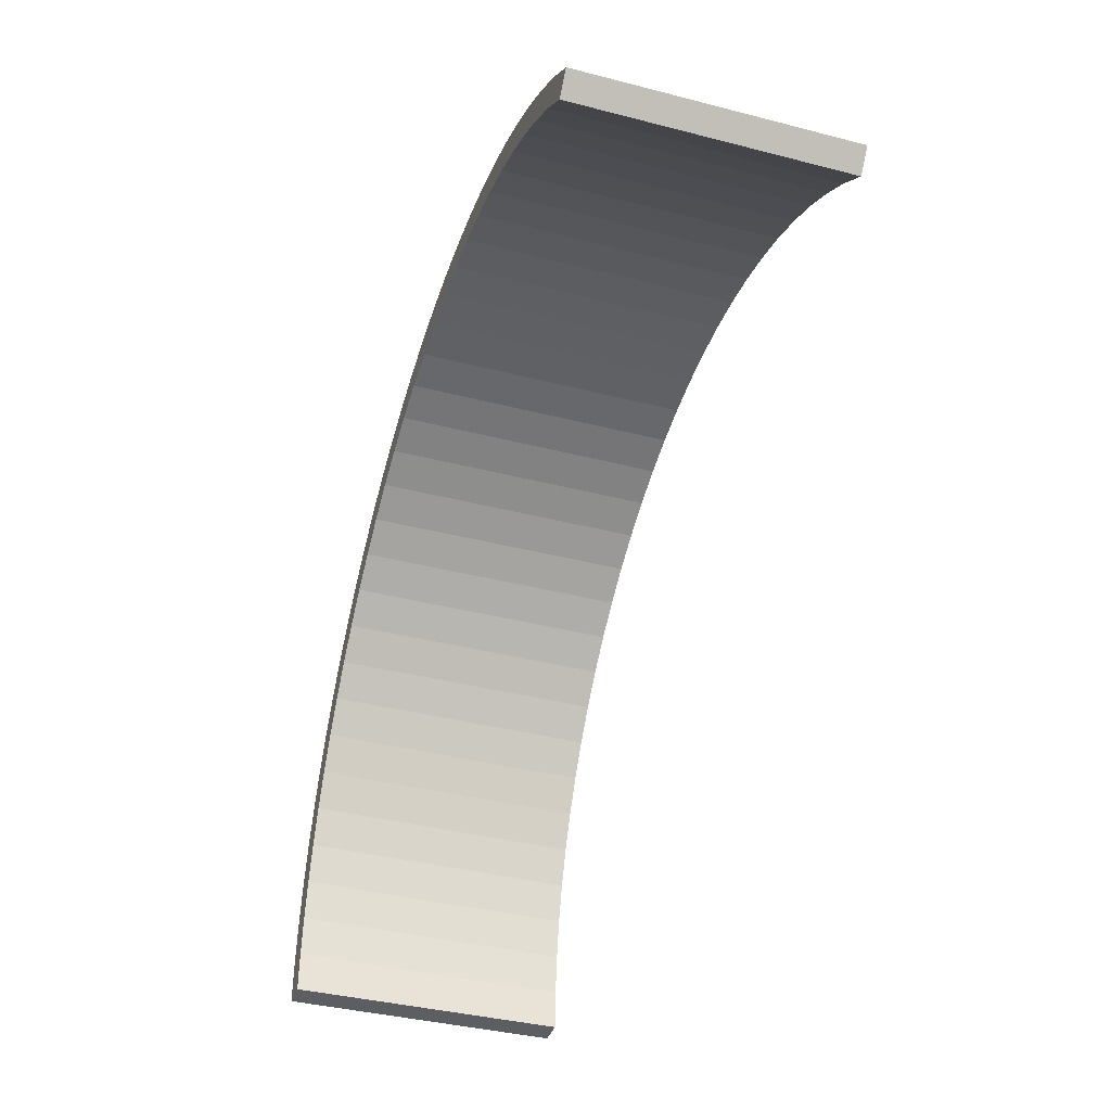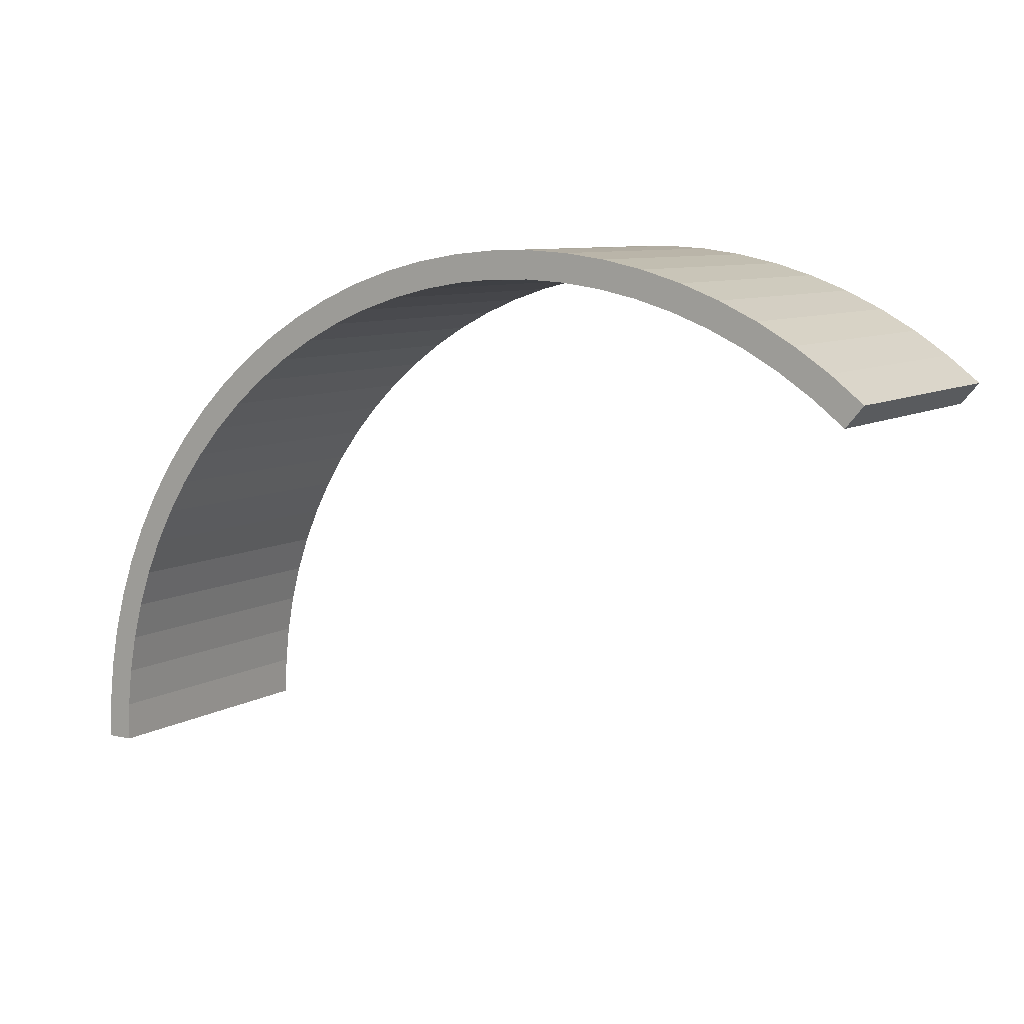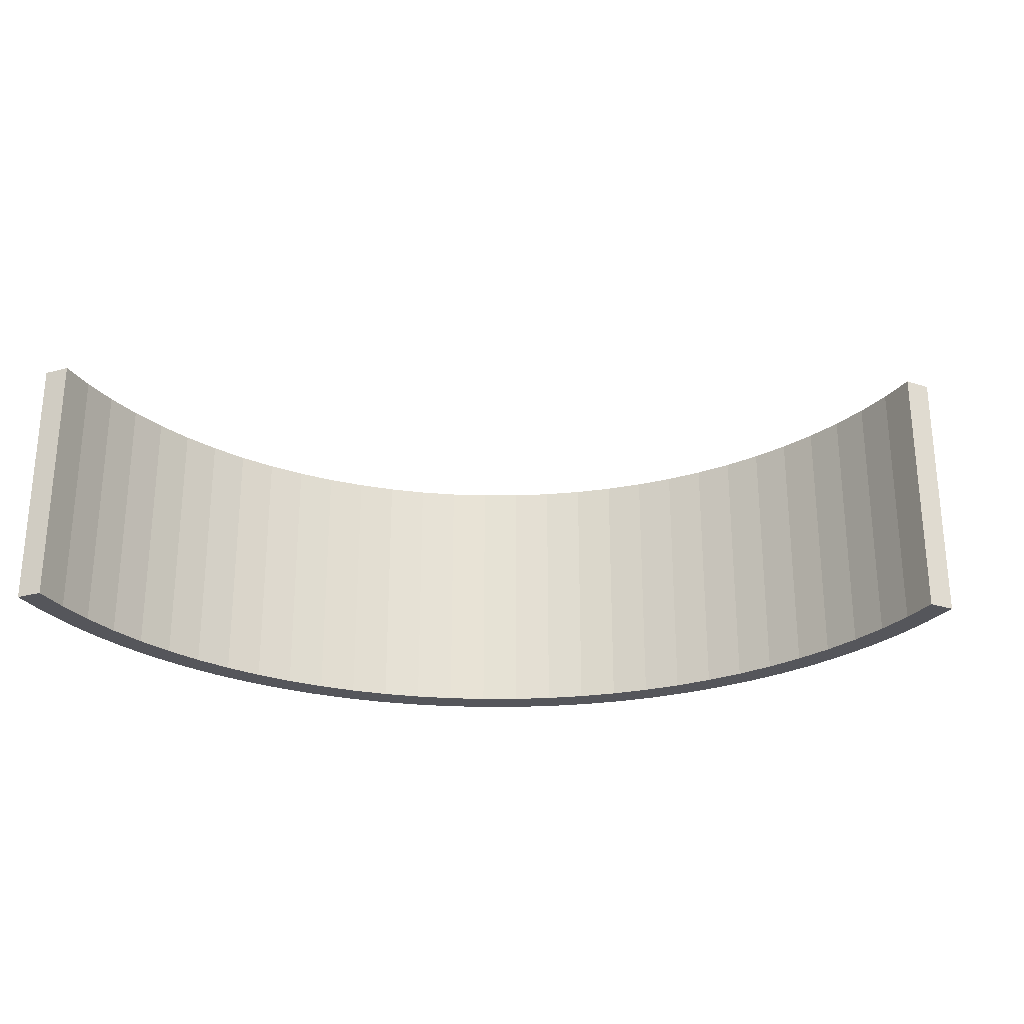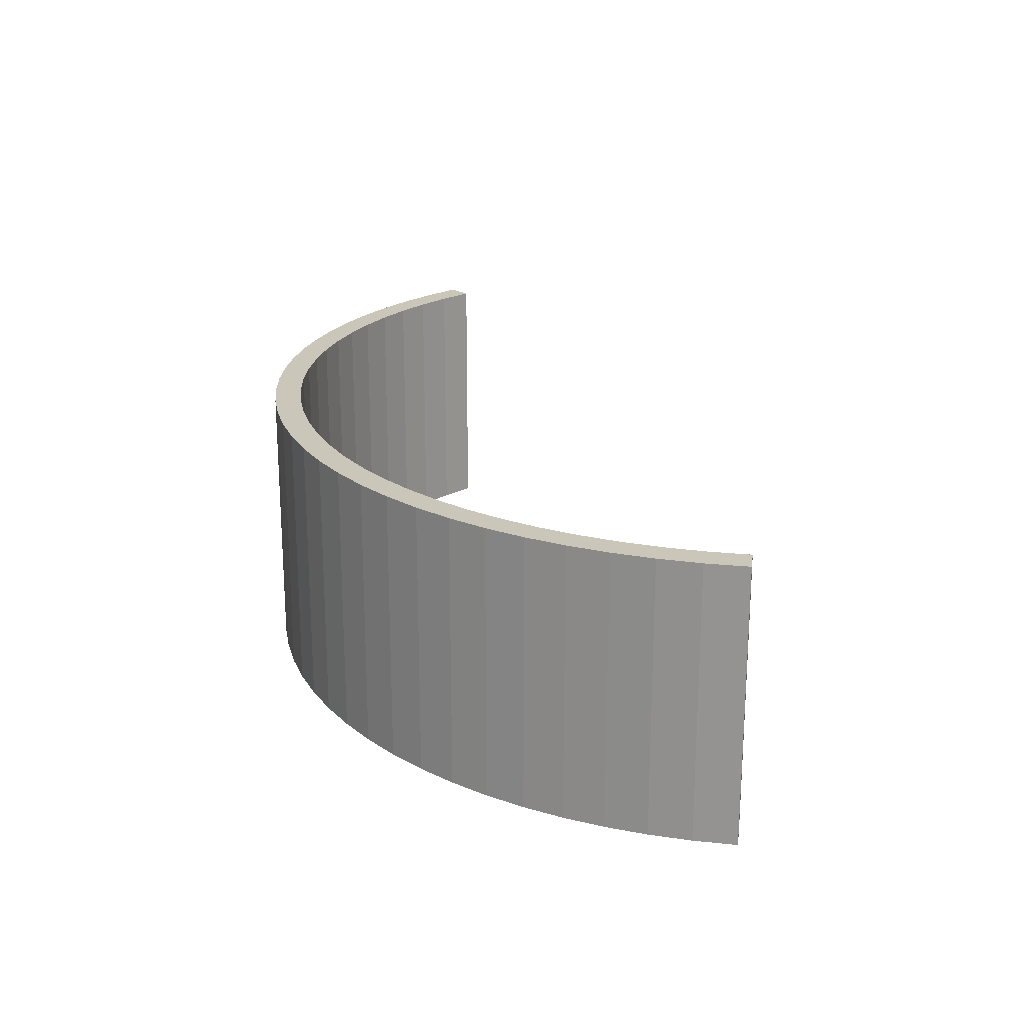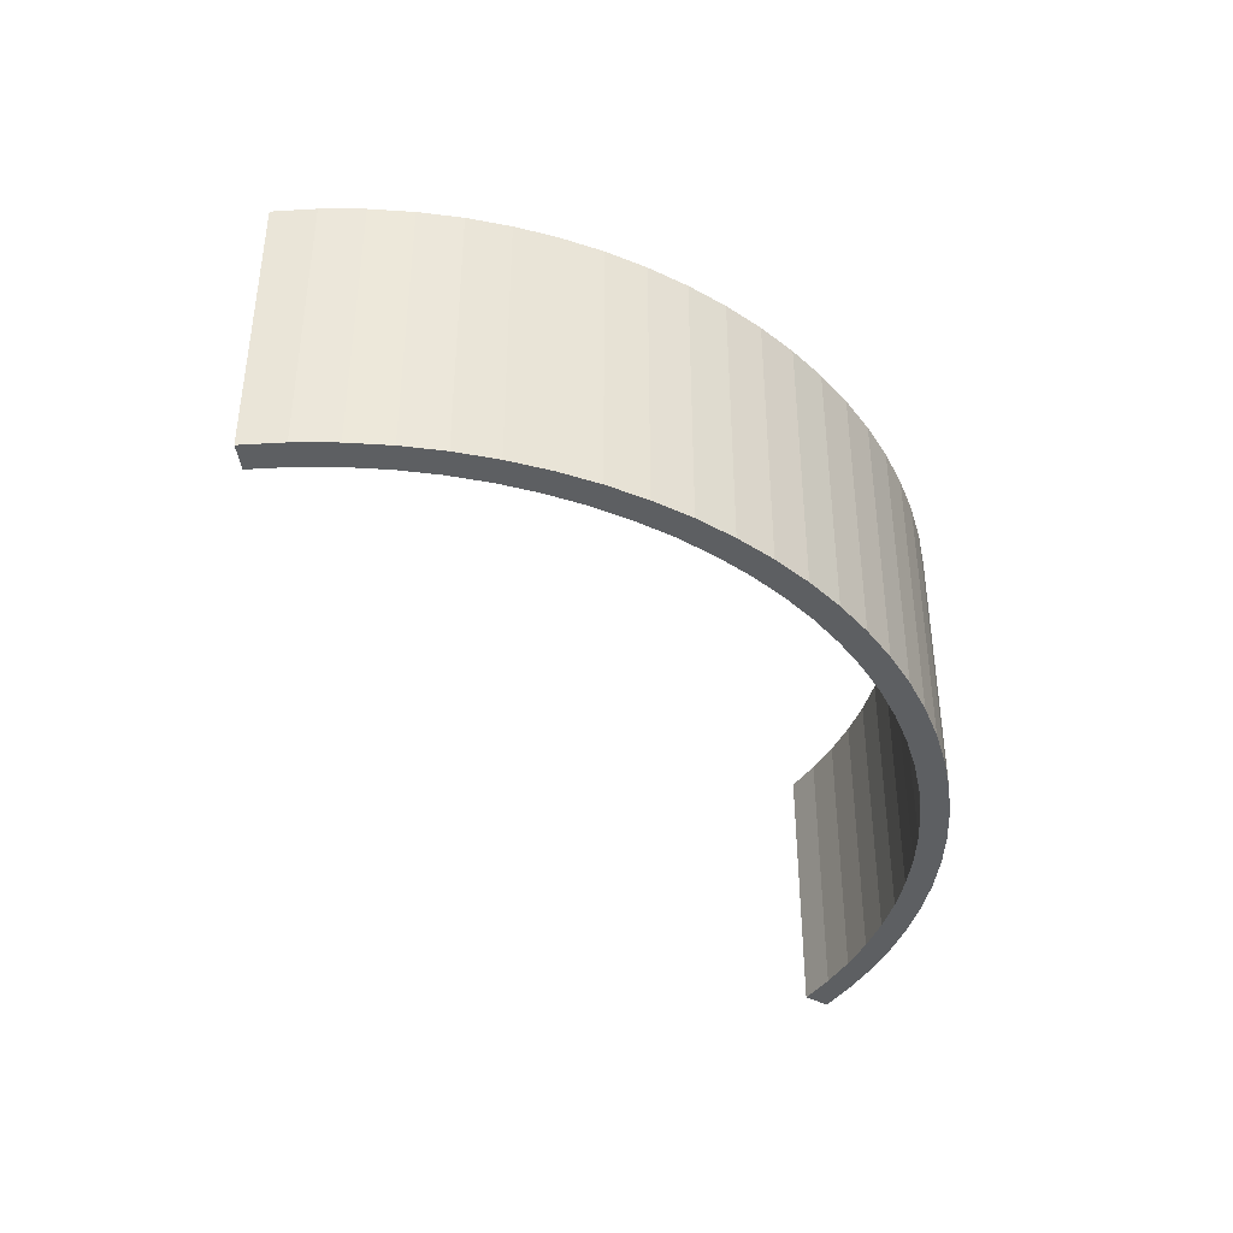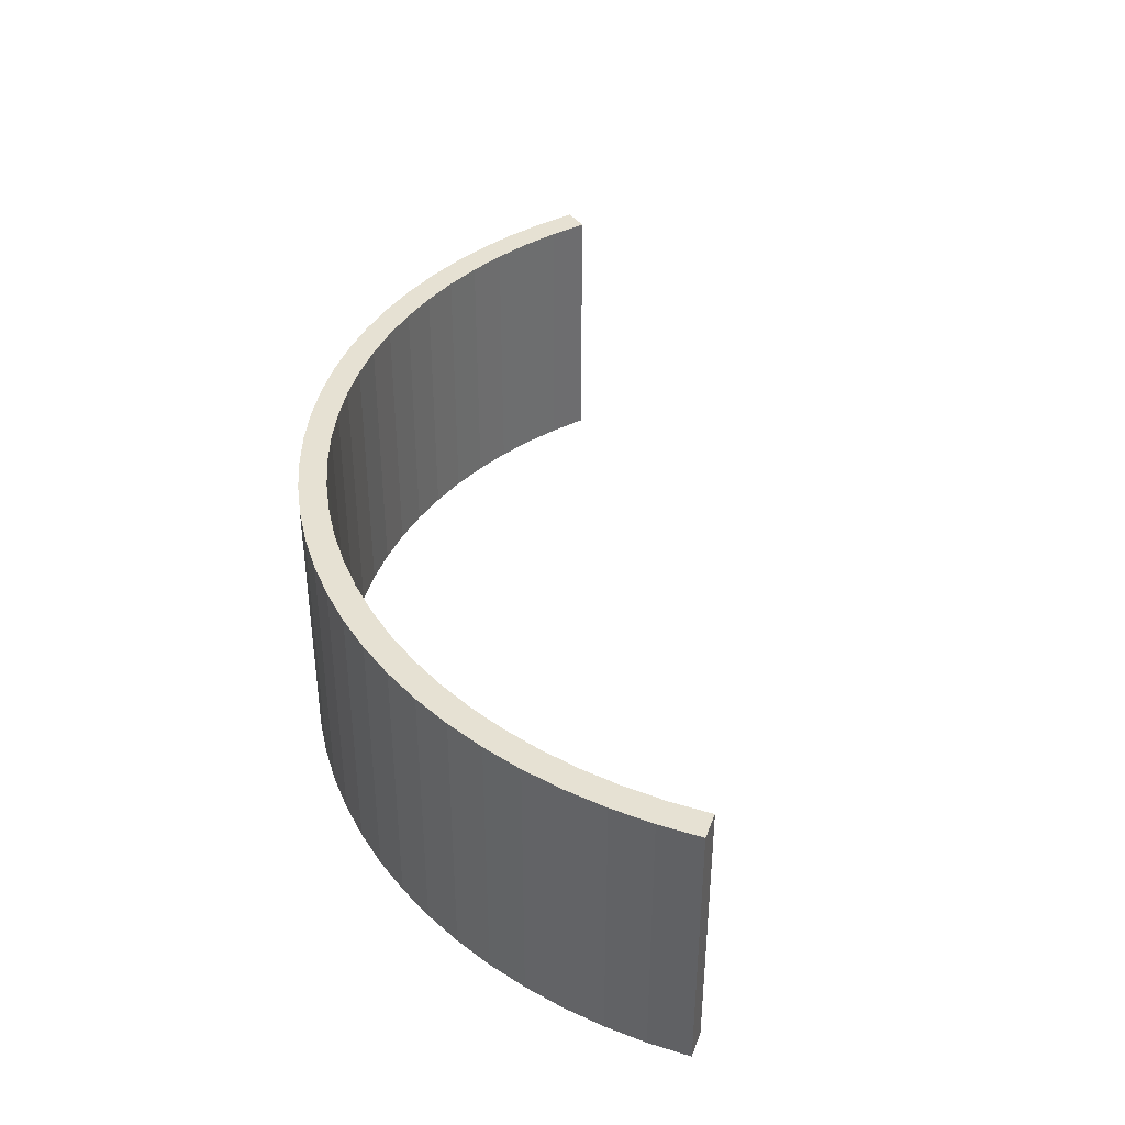
<metadata>
{"format":"obj","ext":"obj","renderer":"f3d","projection":"perspective","resolution":1024,"background":"white","views":[{"elev":-38.5,"azim":72.0,"up":"+Y"},{"elev":8.5,"azim":33.3,"up":"+Y"},{"elev":-26.3,"azim":23.2,"up":"+Z"},{"elev":21.1,"azim":-81.6,"up":"+Z"},{"elev":-39.7,"azim":146.3,"up":"+Z"},{"elev":38.9,"azim":-71.0,"up":"+Z"}]}
</metadata>
<code>
o Ramp
g Ramp
v 0 0 0
v 0.02859 0.7556 0
v 0 0 5
v 0.02859 0.7556 5
v 0.5272 0.7178 0
v 0.5 0 0
v 0.5272 0.7178 5
v 0.5 0 5
v 0.1142 1.507 0
v 0.1142 1.507 5
v 0.6085 1.432 0
v 0.6085 1.432 5
v 0.2563 2.25 0
v 0.2563 2.25 5
v 0.7435 2.137 0
v 0.7435 2.137 5
v 0.4541 2.979 0
v 0.4541 2.979 5
v 0.9314 2.83 0
v 0.9314 2.83 5
v 0.7065 3.692 0
v 0.7065 3.692 5
v 1.171 3.507 0
v 1.171 3.507 5
v 1.012 4.384 0
v 1.012 4.384 5
v 1.461 4.165 0
v 1.461 4.165 5
v 1.369 5.05 0
v 1.369 5.05 5
v 1.801 4.798 0
v 1.801 4.798 5
v 1.775 5.688 0
v 1.775 5.688 5
v 2.186 5.404 0
v 2.186 5.404 5
v 2.229 6.293 0
v 2.229 6.293 5
v 2.617 5.979 0
v 2.617 5.979 5
v 2.726 6.862 0
v 2.726 6.862 5
v 3.09 6.519 0
v 3.09 6.519 5
v 3.266 7.392 0
v 3.266 7.392 5
v 3.602 7.023 0
v 3.602 7.023 5
v 3.843 7.88 0
v 3.843 7.88 5
v 4.151 7.486 0
v 4.151 7.486 5
v 4.456 8.323 0
v 4.456 8.323 5
v 4.734 7.907 0
v 4.734 7.907 5
v 5.101 8.718 0
v 5.101 8.718 5
v 5.346 8.282 0
v 5.346 8.282 5
v 5.774 9.063 0
v 5.774 9.063 5
v 5.985 8.61 0
v 5.985 8.61 5
v 6.471 9.356 0
v 6.471 9.356 5
v 6.647 8.889 0
v 6.647 8.889 5
v 7.188 9.596 0
v 7.188 9.596 5
v 7.328 9.117 0
v 7.328 9.117 5
v 7.921 9.781 0
v 7.921 9.781 5
v 8.025 9.292 0
v 8.025 9.292 5
v 8.666 9.911 0
v 8.666 9.911 5
v 8.733 9.415 0
v 8.733 9.415 5
v 9.419 9.983 0
v 9.419 9.983 5
v 9.448 9.484 0
v 9.448 9.484 5
v 10.17 9.998 0
v 10.17 9.998 5
v 10.17 9.499 0
v 10.17 9.499 5
v 10.93 9.957 0
v 10.93 9.957 5
v 10.88 9.459 0
v 10.88 9.459 5
v 11.68 9.858 0
v 11.68 9.858 5
v 11.6 9.365 0
v 11.6 9.365 5
v 12.42 9.703 0
v 12.42 9.703 5
v 12.3 9.218 0
v 12.3 9.218 5
v 13.15 9.492 0
v 13.15 9.492 5
v 12.99 9.018 0
v 12.99 9.018 5
v 13.85 9.228 0
v 13.85 9.228 5
v 13.66 8.766 0
v 13.66 8.766 5
v 14.54 8.91 0
v 14.54 8.91 5
v 14.31 8.465 0
v 14.31 8.465 5
v 15.2 8.542 0
v 15.2 8.542 5
v 14.94 8.114 0
v 14.94 8.114 5
v 15.83 8.124 0
v 15.83 8.124 5
v 15.54 7.718 0
v 15.54 7.718 5
v 16.43 7.66 0
v 16.43 7.66 5
v 16.11 7.277 0
v 16.11 7.277 5
f 3 4 2 1
f 7 8 6 5
f 1 6 8 3
f 4 10 9 2
f 12 7 5 11
f 10 14 13 9
f 16 12 11 15
f 14 18 17 13
f 20 16 15 19
f 18 22 21 17
f 24 20 19 23
f 22 26 25 21
f 28 24 23 27
f 26 30 29 25
f 32 28 27 31
f 30 34 33 29
f 36 32 31 35
f 34 38 37 33
f 40 36 35 39
f 38 42 41 37
f 44 40 39 43
f 42 46 45 41
f 48 44 43 47
f 46 50 49 45
f 52 48 47 51
f 50 54 53 49
f 56 52 51 55
f 54 58 57 53
f 60 56 55 59
f 58 62 61 57
f 64 60 59 63
f 62 66 65 61
f 68 64 63 67
f 66 70 69 65
f 72 68 67 71
f 70 74 73 69
f 76 72 71 75
f 74 78 77 73
f 80 76 75 79
f 78 82 81 77
f 84 80 79 83
f 82 86 85 81
f 88 84 83 87
f 86 90 89 85
f 92 88 87 91
f 90 94 93 89
f 96 92 91 95
f 94 98 97 93
f 100 96 95 99
f 98 102 101 97
f 104 100 99 103
f 102 106 105 101
f 108 104 103 107
f 106 110 109 105
f 112 108 107 111
f 110 114 113 109
f 116 112 111 115
f 114 118 117 113
f 120 116 115 119
f 118 122 121 117
f 124 120 119 123
f 123 121 122 124
f 8 7 4 3
f 5 6 1 2
f 7 12 10 4
f 11 5 2 9
f 12 16 14 10
f 15 11 9 13
f 16 20 18 14
f 19 15 13 17
f 20 24 22 18
f 23 19 17 21
f 24 28 26 22
f 27 23 21 25
f 28 32 30 26
f 31 27 25 29
f 32 36 34 30
f 35 31 29 33
f 36 40 38 34
f 39 35 33 37
f 40 44 42 38
f 43 39 37 41
f 44 48 46 42
f 47 43 41 45
f 48 52 50 46
f 51 47 45 49
f 52 56 54 50
f 55 51 49 53
f 56 60 58 54
f 59 55 53 57
f 60 64 62 58
f 63 59 57 61
f 64 68 66 62
f 67 63 61 65
f 68 72 70 66
f 71 67 65 69
f 72 76 74 70
f 75 71 69 73
f 76 80 78 74
f 79 75 73 77
f 80 84 82 78
f 83 79 77 81
f 84 88 86 82
f 87 83 81 85
f 88 92 90 86
f 91 87 85 89
f 92 96 94 90
f 95 91 89 93
f 96 100 98 94
f 99 95 93 97
f 100 104 102 98
f 103 99 97 101
f 104 108 106 102
f 107 103 101 105
f 108 112 110 106
f 111 107 105 109
f 112 116 114 110
f 115 111 109 113
f 116 120 118 114
f 119 115 113 117
f 120 124 122 118
f 123 119 117 121

</code>
